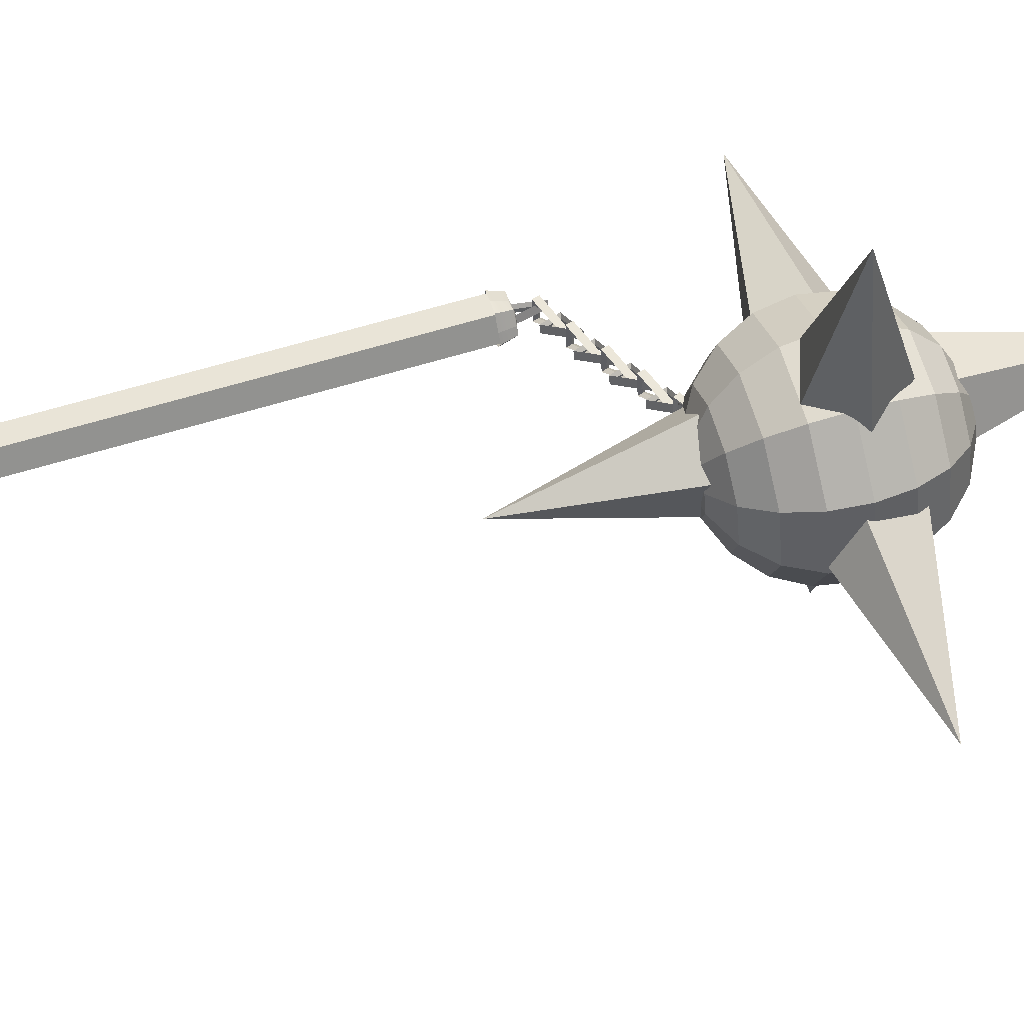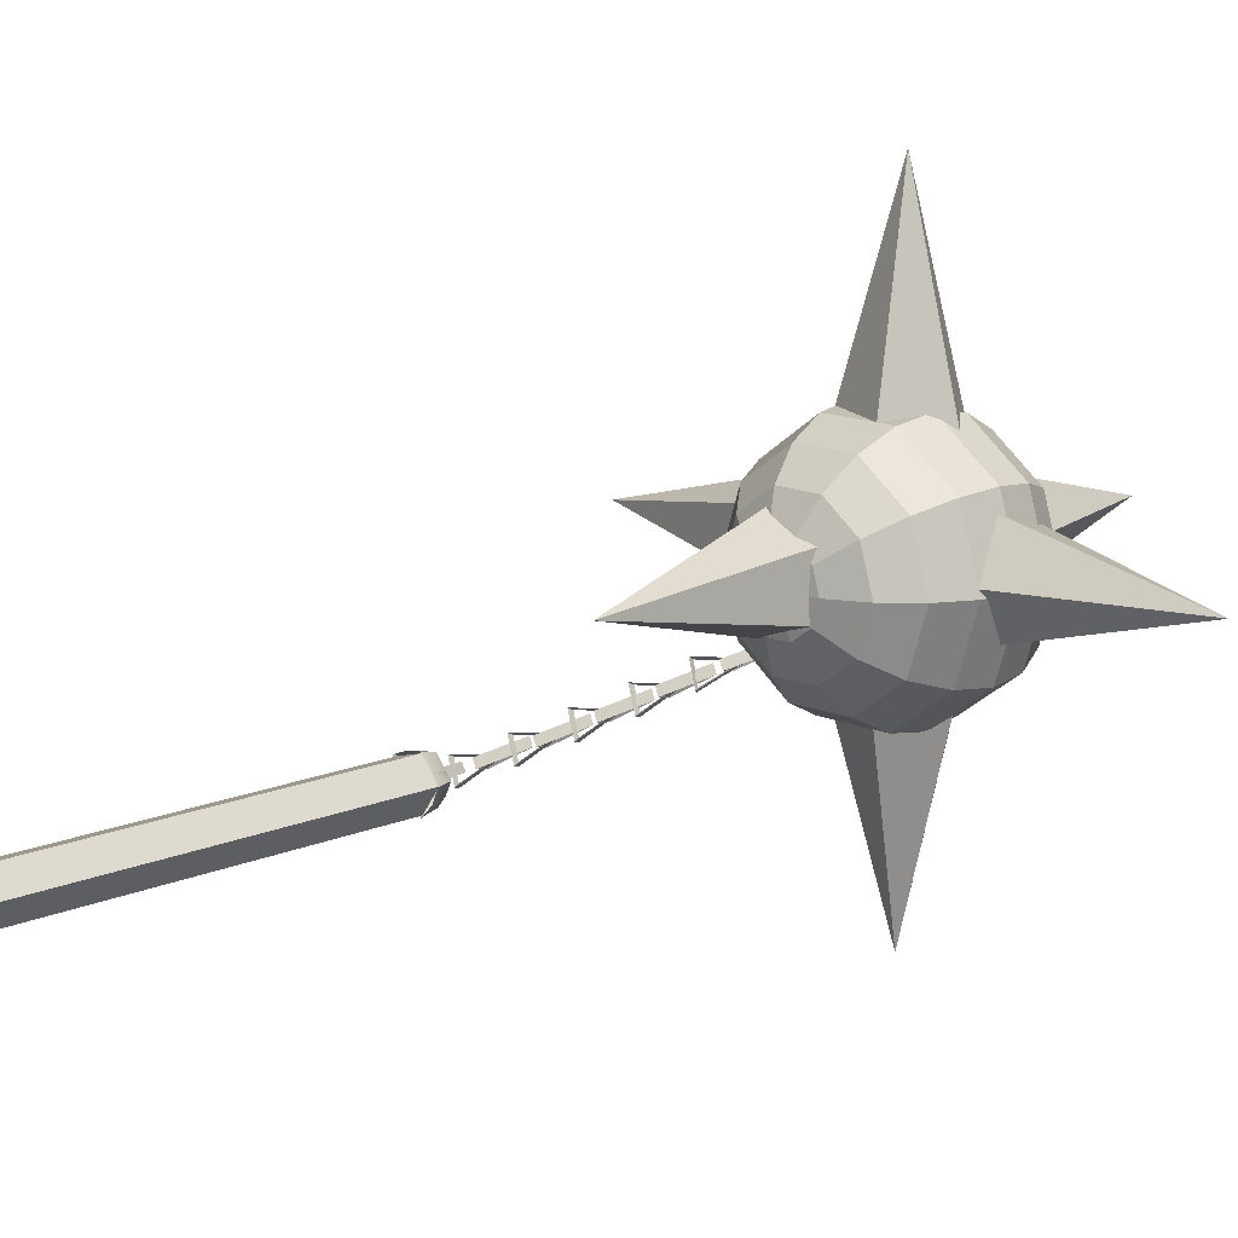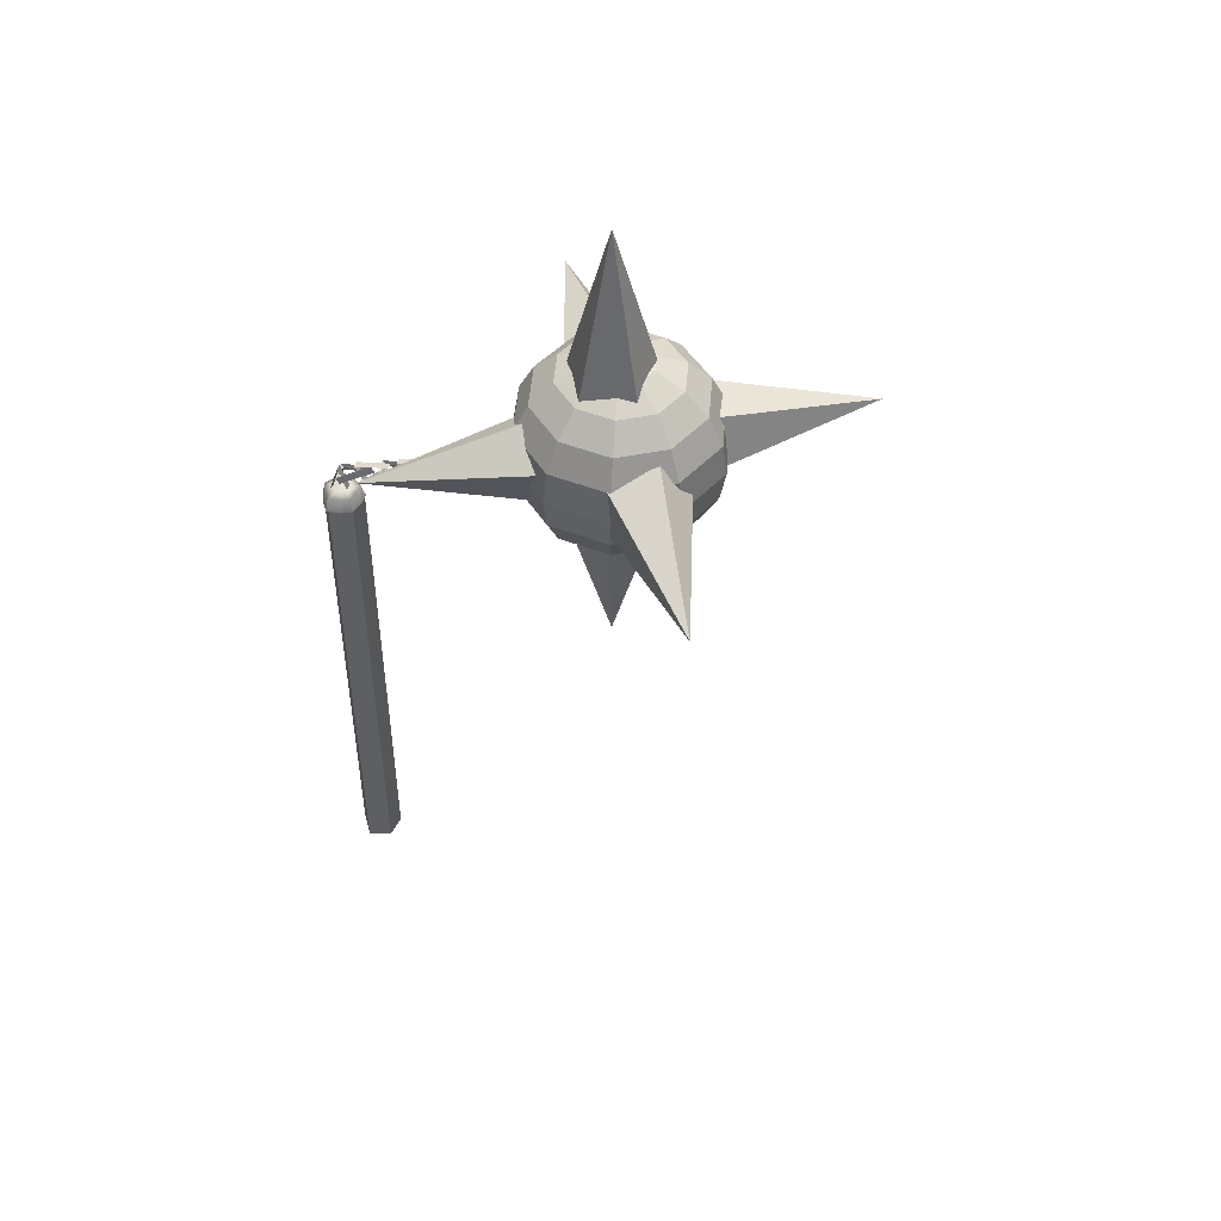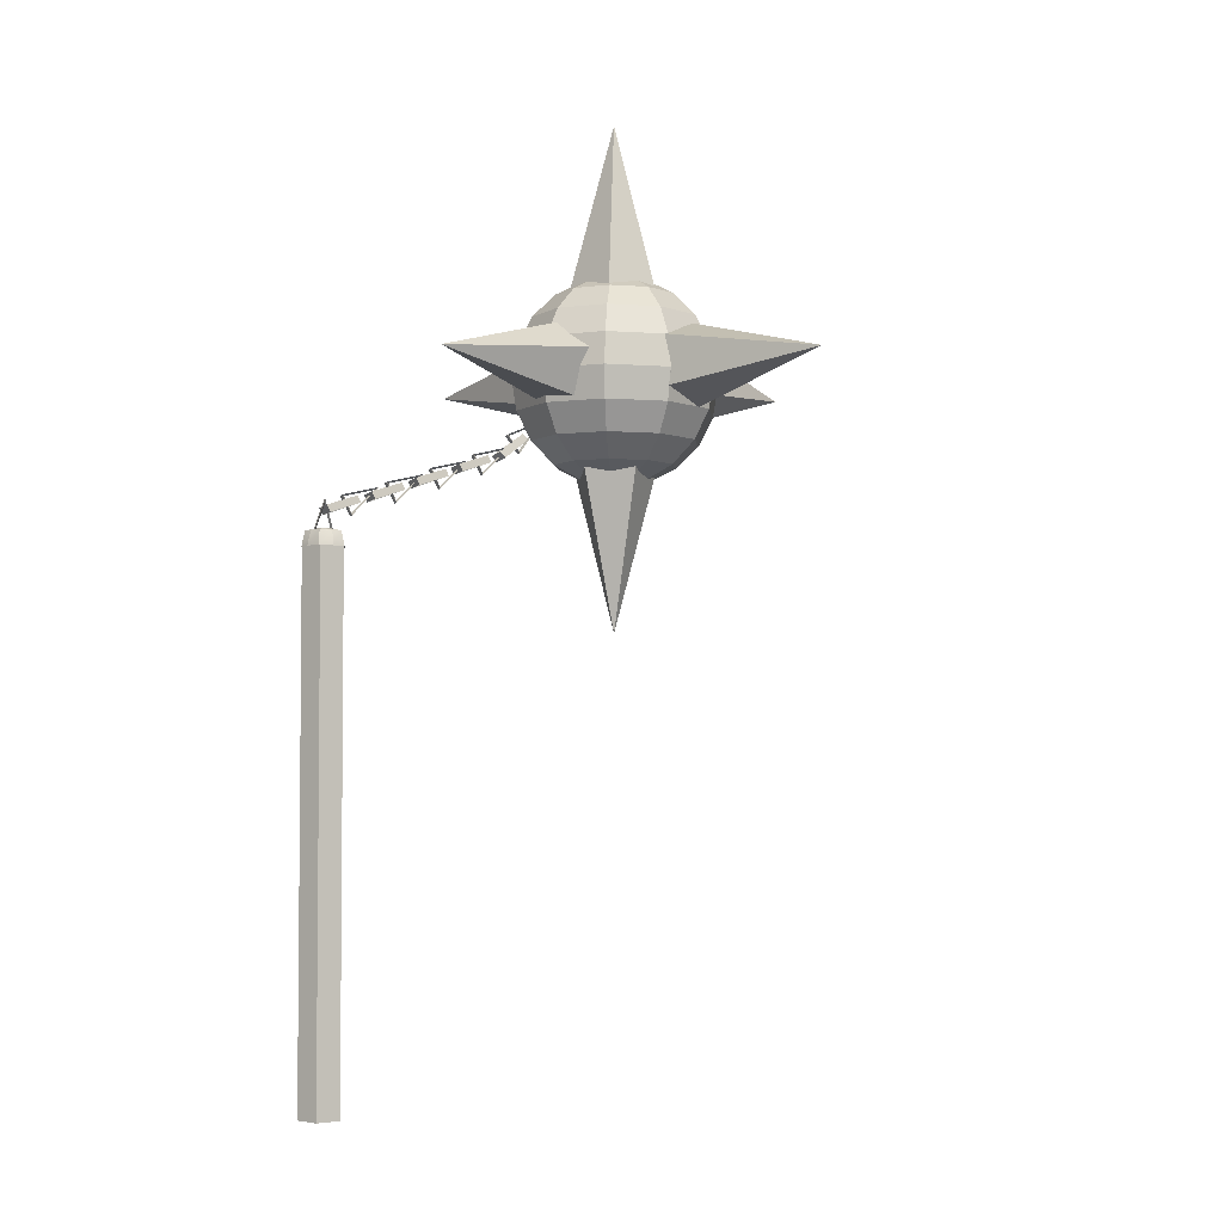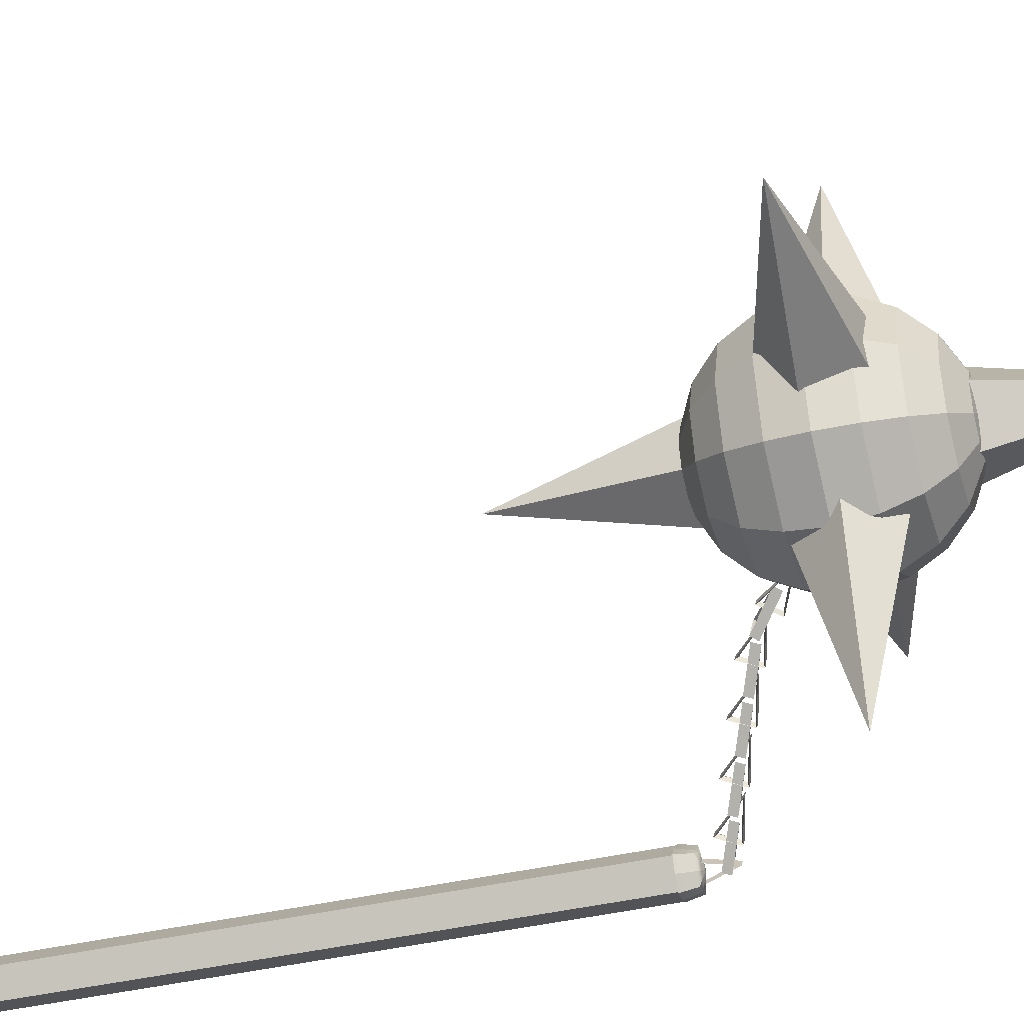
<metadata>
{"format":"obj","ext":"obj","renderer":"f3d","projection":"perspective","resolution":1024,"background":"white","views":[{"elev":62.9,"azim":72.8,"up":"+Z"},{"elev":13.1,"azim":44.2,"up":"+Z"},{"elev":48.7,"azim":-12.8,"up":"+Y"},{"elev":-3.3,"azim":-47.7,"up":"+Y"},{"elev":-41.8,"azim":105.6,"up":"+Z"}]}
</metadata>
<code>
g default
v -0.6376 0.9315 -0.3318
v -0.6418 0.9315 -0.335
v -0.6471 0.9315 -0.335
v -0.6528 0.9315 -0.3331
v -0.6529 0.9315 -0.3268
v -0.6534 0.9315 -0.3199
v -0.6471 0.9315 -0.3186
v -0.6418 0.9315 -0.3186
v -0.6376 0.9315 -0.3218
v -0.636 0.9315 -0.3268
v -0.6134 0.9641 -0.3479
v -0.6315 0.9635 -0.3663
v -0.6553 0.9637 -0.3617
v -0.6789 0.9625 -0.3482
v -0.682 0.9641 -0.328
v -0.6804 0.9648 -0.2993
v -0.6556 0.9641 -0.2892
v -0.6327 0.9645 -0.2864
v -0.6127 0.9634 -0.3073
v -0.6024 0.9642 -0.3235
v -0.6203 0.9921 -0.3441
v -0.6334 0.9921 -0.3602
v -0.6518 0.9921 -0.3557
v -0.6738 0.9921 -0.3444
v -0.6747 0.9921 -0.328
v -0.6738 0.9921 -0.3052
v -0.6518 0.9904 -0.2968
v -0.6346 0.9921 -0.2925
v -0.6188 0.9921 -0.3125
v -0.6096 0.9921 -0.3231
v -0.6311 0.9956 -0.3367
v -0.6393 0.9956 -0.3428
v -0.6496 0.9956 -0.3428
v -0.6593 0.9956 -0.3379
v -0.661 0.9956 -0.3268
v -0.6578 0.9956 -0.3169
v -0.6496 0.9957 -0.3108
v -0.6393 0.9956 -0.3108
v -0.6311 0.9956 -0.3169
v -0.6279 0.9956 -0.3268
v -0.6376 0.9978 -0.3318
v -0.6418 0.9978 -0.335
v -0.6471 0.9978 -0.335
v -0.6513 0.9978 -0.3318
v -0.6529 0.9978 -0.3268
v -0.6513 0.9978 -0.3218
v -0.6471 0.9978 -0.3186
v -0.6418 0.9978 -0.3186
v -0.6376 0.9978 -0.3218
v -0.636 0.9978 -0.3268
v -0.6444 0.9308 -0.3268
v -0.6444 0.9985 -0.3268
v -0.1442 1.095 -0.08095
v -0.1743 1.095 -0.1024
v -0.2112 1.095 -0.1022
v -0.2409 1.096 -0.08024
v -0.2521 1.096 -0.04503
v -0.2404 1.096 -0.009982
v -0.2103 1.096 0.01151
v -0.1734 1.095 0.01124
v -0.1437 1.095 -0.01069
v -0.1325 1.095 -0.04591
v -0.1004 1.121 -0.1131
v -0.1576 1.122 -0.154
v -0.2278 1.123 -0.1535
v -0.2844 1.124 -0.1117
v -0.3056 1.124 -0.04476
v -0.2834 1.124 0.02191
v -0.2262 1.124 0.06278
v -0.156 1.123 0.06227
v -0.09946 1.122 0.02055
v -0.07824 1.121 -0.04643
v -0.06541 1.163 -0.1387
v -0.1441 1.164 -0.195
v -0.2408 1.166 -0.1942
v -0.3186 1.167 -0.1368
v -0.3478 1.168 -0.04464
v -0.3172 1.168 0.04712
v -0.2386 1.167 0.1034
v -0.1419 1.166 0.1027
v -0.06405 1.164 0.04525
v -0.03485 1.163 -0.04694
v -0.04255 1.217 -0.1552
v -0.135 1.218 -0.2214
v -0.2487 1.22 -0.2206
v -0.3401 1.221 -0.1531
v -0.3745 1.222 -0.04468
v -0.3385 1.222 0.06318
v -0.2461 1.221 0.1293
v -0.1324 1.22 0.1285
v -0.04094 1.218 0.06099
v -0.006619 1.217 -0.04738
v -0.03408 1.277 -0.1611
v -0.1313 1.278 -0.2307
v -0.2508 1.279 -0.2298
v -0.347 1.281 -0.1588
v -0.3831 1.282 -0.04488
v -0.3453 1.282 0.06853
v -0.2481 1.281 0.1381
v -0.1286 1.279 0.1372
v -0.0324 1.278 0.06623
v 0.003694 1.277 -0.04772
v -0.04085 1.337 -0.1558
v -0.1333 1.338 -0.2219
v -0.247 1.339 -0.2211
v -0.3384 1.341 -0.1536
v -0.3728 1.342 -0.04522
v -0.3368 1.342 0.06264
v -0.2444 1.341 0.1288
v -0.1307 1.339 0.1279
v -0.03925 1.337 0.06045
v -0.004925 1.336 -0.04792
v -0.06219 1.391 -0.1397
v -0.1408 1.392 -0.196
v -0.2375 1.393 -0.1953
v -0.3153 1.394 -0.1379
v -0.3445 1.395 -0.04567
v -0.314 1.395 0.04609
v -0.2353 1.394 0.1024
v -0.1386 1.393 0.1016
v -0.06083 1.392 0.04422
v -0.03163 1.391 -0.04797
v -0.09601 1.434 -0.1145
v -0.1532 1.435 -0.1554
v -0.2234 1.436 -0.1549
v -0.2799 1.437 -0.1132
v -0.3012 1.437 -0.04617
v -0.2789 1.437 0.02049
v -0.2218 1.437 0.06137
v -0.1516 1.436 0.06085
v -0.09502 1.435 0.01913
v -0.07381 1.434 -0.04785
v -0.139 1.462 -0.08262
v -0.169 1.463 -0.1041
v -0.206 1.463 -0.1038
v -0.2357 1.464 -0.08191
v -0.2469 1.464 -0.0467
v -0.2352 1.464 -0.01165
v -0.2051 1.464 0.009842
v -0.1682 1.463 0.009571
v -0.1385 1.463 -0.01236
v -0.1273 1.462 -0.04757
v -0.1924 1.086 -0.04542
v -0.187 1.473 -0.04718
v -0.1802 1.441 -0.1142
v -0.2719 1.441 -0.08439
v -0.2719 1.441 0.01208
v -0.1802 1.441 0.0419
v -0.1235 1.441 -0.03615
v -0.2055 1.749 -0.03615
v -0.2309 1.126 -0.1142
v -0.1391 1.126 -0.08439
v -0.1391 1.126 0.01208
v -0.2309 1.126 0.0419
v -0.2876 1.126 -0.03615
v -0.2055 0.8173 -0.03615
v -0.16 1.372 0.1152
v -0.2518 1.342 0.1152
v -0.2518 1.246 0.1152
v -0.16 1.216 0.1152
v -0.1033 1.294 0.1152
v -0.1854 1.294 0.424
v -0.16 1.216 -0.1977
v -0.2518 1.246 -0.1977
v -0.2518 1.342 -0.1977
v -0.16 1.372 -0.1977
v -0.1033 1.294 -0.1977
v -0.1854 1.294 -0.5065
v -0.3309 1.317 -0.1142
v -0.3309 1.225 -0.08439
v -0.3309 1.225 0.01208
v -0.3309 1.317 0.0419
v -0.3309 1.373 -0.03615
v -0.6397 1.291 -0.03615
v -0.03986 1.266 -0.1142
v -0.03986 1.358 -0.08439
v -0.03986 1.358 0.01208
v -0.03986 1.266 0.0419
v -0.03986 1.209 -0.03615
v 0.2689 1.291 -0.03615
v -0.6322 0.9823 -0.3203
v -0.6609 0.986 -0.3348
v -0.6467 1.04 -0.3235
v -0.6251 0.9784 -0.3243
v -0.6608 0.9821 -0.3429
v -0.6431 1.047 -0.3299
v -0.6323 0.9789 -0.312
v -0.668 0.9825 -0.3305
v -0.6503 1.048 -0.3175
v -0.6443 -0.034 -0.3241
v -0.6443 -0.034 -0.3241
v -0.6443 -0.034 -0.3241
v -0.6443 -0.034 -0.3241
v -0.6443 -0.034 -0.3241
v -0.6443 0.9669 -0.3241
v -0.6443 0.9669 -0.3241
v -0.6443 0.9669 -0.3241
v -0.6443 0.9669 -0.3241
v -0.6443 0.9669 -0.3241
v -0.6048 0.9669 -0.3241
v -0.6321 0.9669 -0.3639
v -0.6778 0.9669 -0.3477
v -0.6758 0.9669 -0.3004
v -0.6321 0.9669 -0.2888
v -0.6048 -0.034 -0.3241
v -0.6321 -0.034 -0.3639
v -0.6783 -0.034 -0.3477
v -0.6763 -0.034 -0.3004
v -0.6321 -0.034 -0.2888
v -0.324 1.15 -0.1624
v -0.3402 1.177 -0.171
v -0.295 1.199 -0.1444
v -0.321 1.144 -0.1684
v -0.3418 1.177 -0.1799
v -0.2866 1.204 -0.1485
v -0.3276 1.145 -0.1557
v -0.3483 1.178 -0.1672
v -0.2932 1.205 -0.1358
v -0.3527 1.138 -0.1917
v -0.3635 1.141 -0.1614
v -0.3157 1.172 -0.1601
v -0.3575 1.14 -0.1989
v -0.372 1.144 -0.1615
v -0.3146 1.182 -0.1604
v -0.3494 1.129 -0.1939
v -0.3639 1.134 -0.1564
v -0.3065 1.172 -0.1553
v -0.3838 1.108 -0.1956
v -0.3957 1.138 -0.2023
v -0.3482 1.151 -0.1737
v -0.3816 1.102 -0.2021
v -0.3971 1.138 -0.2112
v -0.3392 1.154 -0.1774
v -0.3882 1.103 -0.1894
v -0.4037 1.14 -0.1985
v -0.3458 1.155 -0.1647
v -0.4206 1.112 -0.2288
v -0.4313 1.114 -0.1983
v -0.377 1.131 -0.1925
v -0.4242 1.117 -0.2355
v -0.4386 1.119 -0.1979
v -0.3733 1.14 -0.1913
v -0.4195 1.104 -0.232
v -0.4338 1.106 -0.1944
v -0.3685 1.127 -0.1878
v -0.4543 1.08 -0.233
v -0.4663 1.109 -0.2397
v -0.4188 1.123 -0.211
v -0.4521 1.074 -0.2394
v -0.4676 1.11 -0.2485
v -0.4097 1.126 -0.2147
v -0.4587 1.075 -0.2268
v -0.4742 1.111 -0.2359
v -0.4163 1.127 -0.2021
v -0.4911 1.084 -0.2661
v -0.5019 1.086 -0.2356
v -0.4476 1.103 -0.2298
v -0.4948 1.089 -0.2729
v -0.5092 1.091 -0.2353
v -0.4438 1.112 -0.2287
v -0.49 1.076 -0.2694
v -0.5044 1.078 -0.2318
v -0.439 1.099 -0.2252
v -0.5261 1.052 -0.2704
v -0.5381 1.082 -0.2771
v -0.4906 1.095 -0.2485
v -0.5239 1.046 -0.2769
v -0.5394 1.082 -0.286
v -0.4815 1.098 -0.2522
v -0.5305 1.047 -0.2642
v -0.546 1.084 -0.2733
v -0.4881 1.099 -0.2395
v -0.563 1.056 -0.3036
v -0.5737 1.058 -0.2731
v -0.5194 1.075 -0.2673
v -0.5666 1.061 -0.3103
v -0.581 1.063 -0.2727
v -0.5156 1.084 -0.2661
v -0.5618 1.048 -0.3068
v -0.5762 1.05 -0.2692
v -0.5109 1.071 -0.2626
v -0.5999 1.026 -0.3056
v -0.6118 1.055 -0.3122
v -0.5643 1.069 -0.2836
v -0.5977 1.02 -0.312
v -0.6132 1.056 -0.3211
v -0.5553 1.072 -0.2873
v -0.6043 1.021 -0.2993
v -0.6198 1.057 -0.3084
v -0.5619 1.073 -0.2746
v -0.6367 1.03 -0.3387
v -0.6474 1.032 -0.3082
v -0.5931 1.048 -0.3024
v -0.6403 1.035 -0.3455
v -0.6547 1.037 -0.3078
v -0.5894 1.058 -0.3012
v -0.6355 1.021 -0.342
v -0.6499 1.024 -0.3044
v -0.5846 1.045 -0.2977
g Mace
f 11 12 22 21
f 12 13 23 22
f 13 14 24 23
f 14 15 25 24
f 15 16 26 25
f 16 17 27 26
f 17 18 28 27
f 18 19 29 28
f 19 20 30 29
f 20 11 21 30
f 21 22 32 31
f 22 23 33 32
f 23 24 34 33
f 24 25 35 34
f 25 26 36 35
f 26 27 37 36
f 27 28 38 37
f 28 29 39 38
f 29 30 40 39
f 30 21 31 40
f 31 32 42 41
f 32 33 43 42
f 33 34 44 43
f 34 35 45 44
f 35 36 46 45
f 36 37 47 46
f 37 38 48 47
f 38 39 49 48
f 39 40 50 49
f 40 31 41 50
f 2 1 51
f 3 2 51
f 4 3 51
f 5 4 51
f 6 5 51
f 7 6 51
f 8 7 51
f 9 8 51
f 10 9 51
f 1 10 51
f 41 42 52
f 42 43 52
f 43 44 52
f 44 45 52
f 45 46 52
f 46 47 52
f 47 48 52
f 48 49 52
f 49 50 52
f 50 41 52
f 53 54 64 63
f 54 55 65 64
f 55 56 66 65
f 56 57 67 66
f 57 58 68 67
f 58 59 69 68
f 59 60 70 69
f 60 61 71 70
f 61 62 72 71
f 62 53 63 72
f 63 64 74 73
f 64 65 75 74
f 65 66 76 75
f 66 67 77 76
f 67 68 78 77
f 68 69 79 78
f 69 70 80 79
f 70 71 81 80
f 71 72 82 81
f 72 63 73 82
f 73 74 84 83
f 74 75 85 84
f 75 76 86 85
f 76 77 87 86
f 77 78 88 87
f 78 79 89 88
f 79 80 90 89
f 80 81 91 90
f 81 82 92 91
f 82 73 83 92
f 83 84 94 93
f 84 85 95 94
f 85 86 96 95
f 86 87 97 96
f 87 88 98 97
f 88 89 99 98
f 89 90 100 99
f 90 91 101 100
f 91 92 102 101
f 92 83 93 102
f 93 94 104 103
f 94 95 105 104
f 95 96 106 105
f 96 97 107 106
f 97 98 108 107
f 98 99 109 108
f 99 100 110 109
f 100 101 111 110
f 101 102 112 111
f 102 93 103 112
f 103 104 114 113
f 104 105 115 114
f 105 106 116 115
f 106 107 117 116
f 107 108 118 117
f 108 109 119 118
f 109 110 120 119
f 110 111 121 120
f 111 112 122 121
f 112 103 113 122
f 113 114 124 123
f 114 115 125 124
f 115 116 126 125
f 116 117 127 126
f 117 118 128 127
f 118 119 129 128
f 119 120 130 129
f 120 121 131 130
f 121 122 132 131
f 122 113 123 132
f 123 124 134 133
f 124 125 135 134
f 125 126 136 135
f 126 127 137 136
f 127 128 138 137
f 128 129 139 138
f 129 130 140 139
f 130 131 141 140
f 131 132 142 141
f 132 123 133 142
f 54 53 143
f 55 54 143
f 56 55 143
f 57 56 143
f 58 57 143
f 59 58 143
f 60 59 143
f 61 60 143
f 62 61 143
f 53 62 143
f 133 134 144
f 134 135 144
f 135 136 144
f 136 137 144
f 137 138 144
f 138 139 144
f 139 140 144
f 140 141 144
f 141 142 144
f 142 133 144
f 145 146 150
f 146 147 150
f 147 148 150
f 148 149 150
f 149 145 150
f 151 152 156
f 152 153 156
f 153 154 156
f 154 155 156
f 155 151 156
f 157 158 162
f 158 159 162
f 159 160 162
f 160 161 162
f 161 157 162
f 163 164 168
f 164 165 168
f 165 166 168
f 166 167 168
f 167 163 168
f 169 170 174
f 170 171 174
f 171 172 174
f 172 173 174
f 173 169 174
f 175 176 180
f 176 177 180
f 177 178 180
f 178 179 180
f 179 175 180
f 182 181 184 185
f 183 182 185 186
f 181 183 186 184
f 185 184 187 188
f 186 185 188 189
f 184 186 189 187
f 188 187 181 182
f 189 188 182 183
f 187 189 183 181
f 191 190 195 196
f 192 191 196 197
f 193 192 197 198
f 194 193 198 199
f 190 194 199 195
f 201 200 205 206
f 202 201 206 207
f 203 202 207 208
f 204 203 208 209
f 200 204 209 205
f 211 210 213 214
f 212 211 214 215
f 210 212 215 213
f 214 213 216 217
f 215 214 217 218
f 213 215 218 216
f 217 216 210 211
f 218 217 211 212
f 216 218 212 210
f 220 219 222 223
f 221 220 223 224
f 219 221 224 222
f 223 222 225 226
f 224 223 226 227
f 222 224 227 225
f 226 225 219 220
f 227 226 220 221
f 225 227 221 219
f 229 228 231 232
f 230 229 232 233
f 228 230 233 231
f 232 231 234 235
f 233 232 235 236
f 231 233 236 234
f 235 234 228 229
f 236 235 229 230
f 234 236 230 228
f 238 237 240 241
f 239 238 241 242
f 237 239 242 240
f 241 240 243 244
f 242 241 244 245
f 240 242 245 243
f 244 243 237 238
f 245 244 238 239
f 243 245 239 237
f 247 246 249 250
f 248 247 250 251
f 246 248 251 249
f 250 249 252 253
f 251 250 253 254
f 249 251 254 252
f 253 252 246 247
f 254 253 247 248
f 252 254 248 246
f 256 255 258 259
f 257 256 259 260
f 255 257 260 258
f 259 258 261 262
f 260 259 262 263
f 258 260 263 261
f 262 261 255 256
f 263 262 256 257
f 261 263 257 255
f 265 264 267 268
f 266 265 268 269
f 264 266 269 267
f 268 267 270 271
f 269 268 271 272
f 267 269 272 270
f 271 270 264 265
f 272 271 265 266
f 270 272 266 264
f 274 273 276 277
f 275 274 277 278
f 273 275 278 276
f 277 276 279 280
f 278 277 280 281
f 276 278 281 279
f 280 279 273 274
f 281 280 274 275
f 279 281 275 273
f 283 282 285 286
f 284 283 286 287
f 282 284 287 285
f 286 285 288 289
f 287 286 289 290
f 285 287 290 288
f 289 288 282 283
f 290 289 283 284
f 288 290 284 282
f 292 291 294 295
f 293 292 295 296
f 291 293 296 294
f 295 294 297 298
f 296 295 298 299
f 294 296 299 297
f 298 297 291 292
f 299 298 292 293
f 297 299 293 291

</code>
